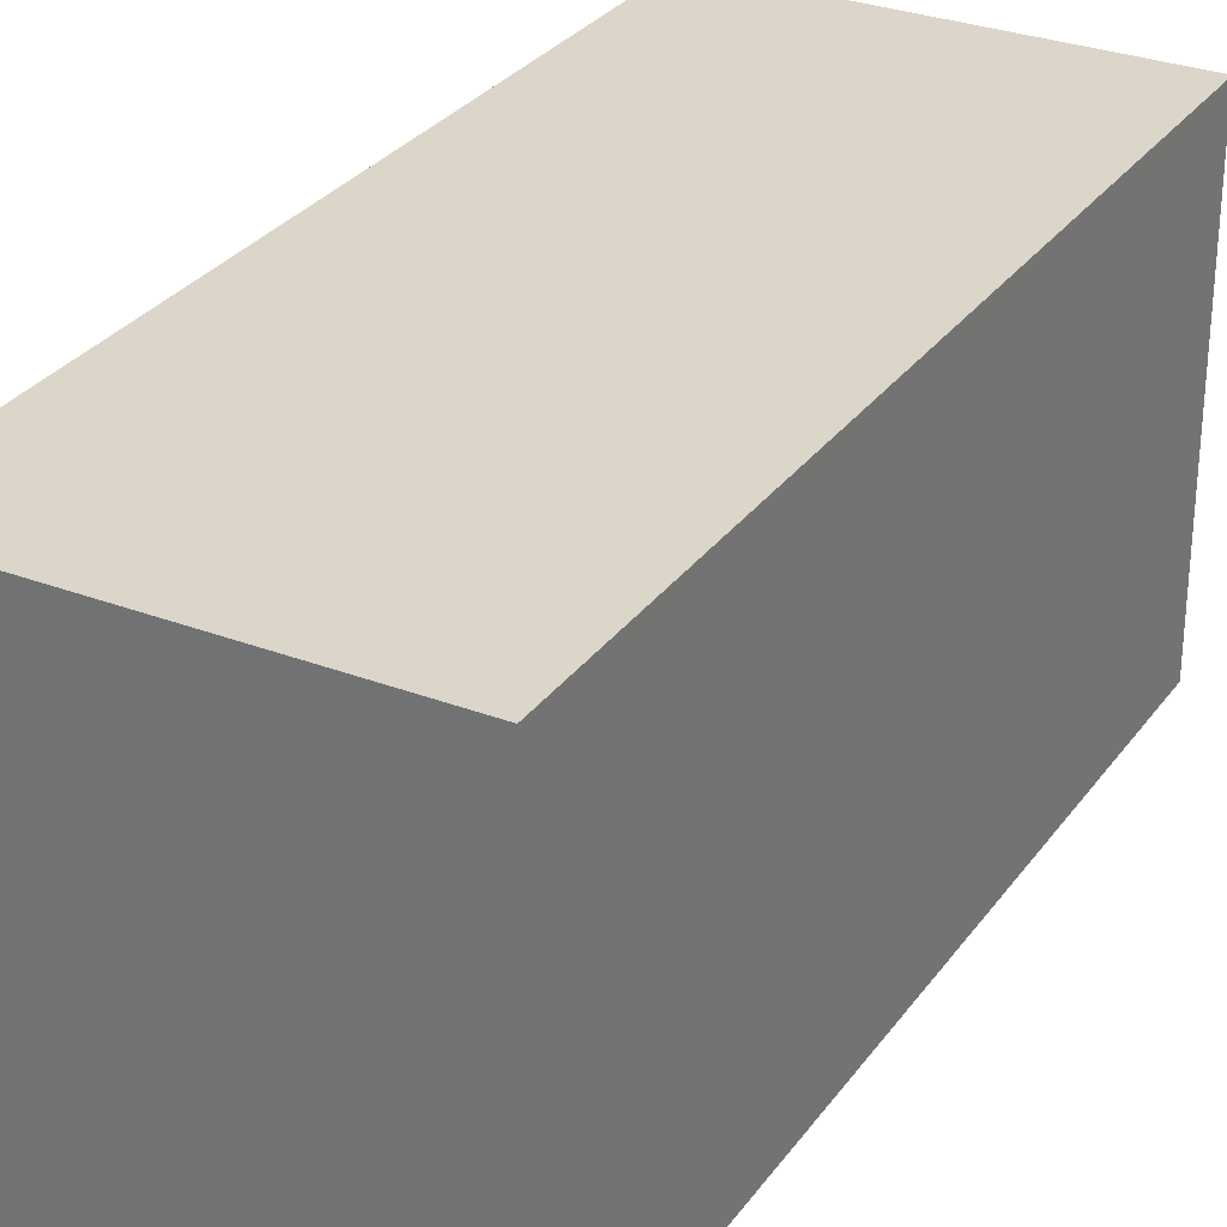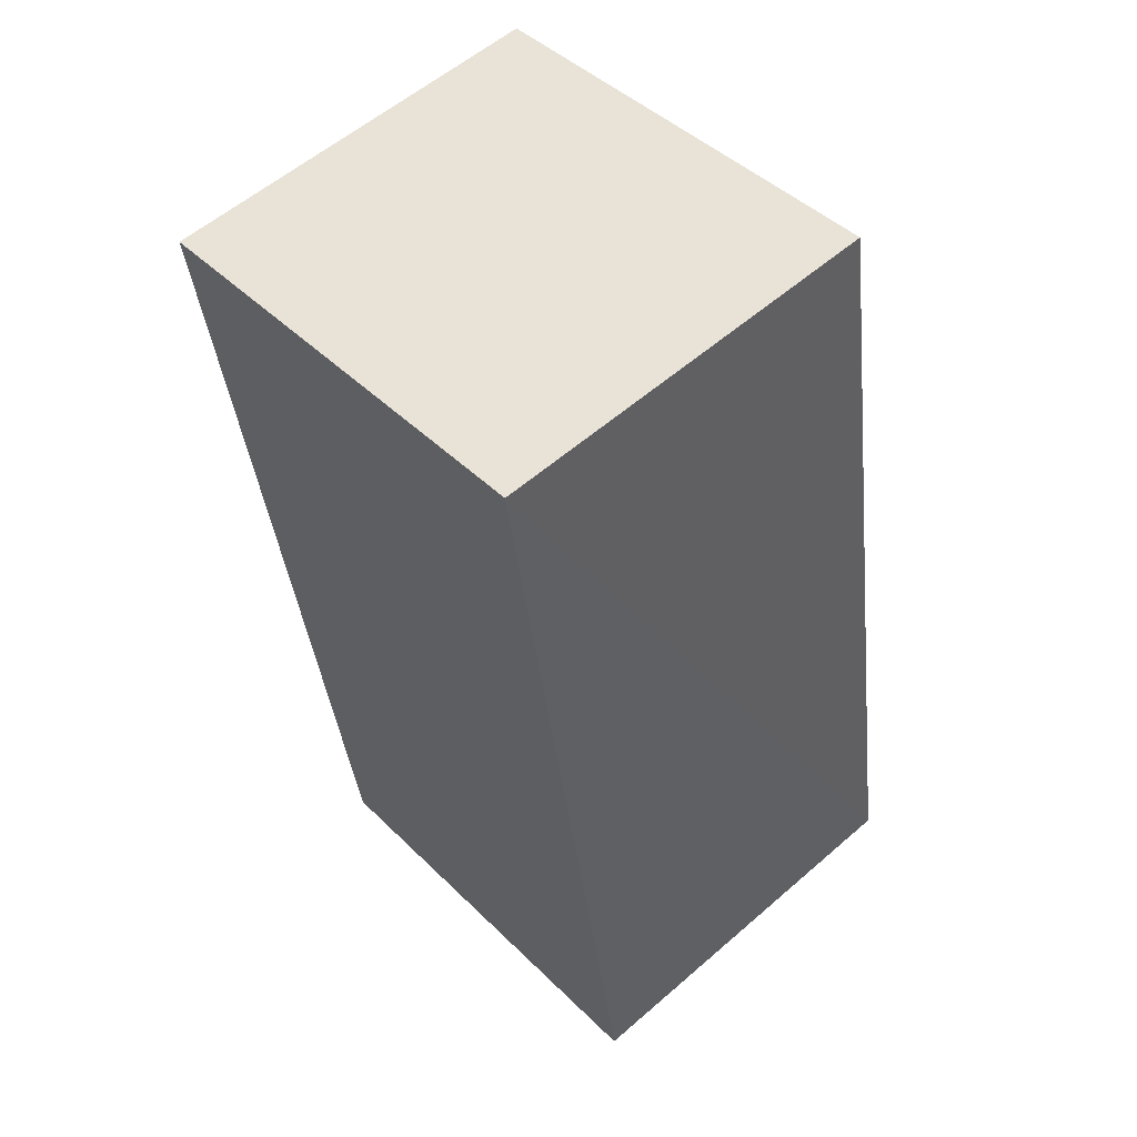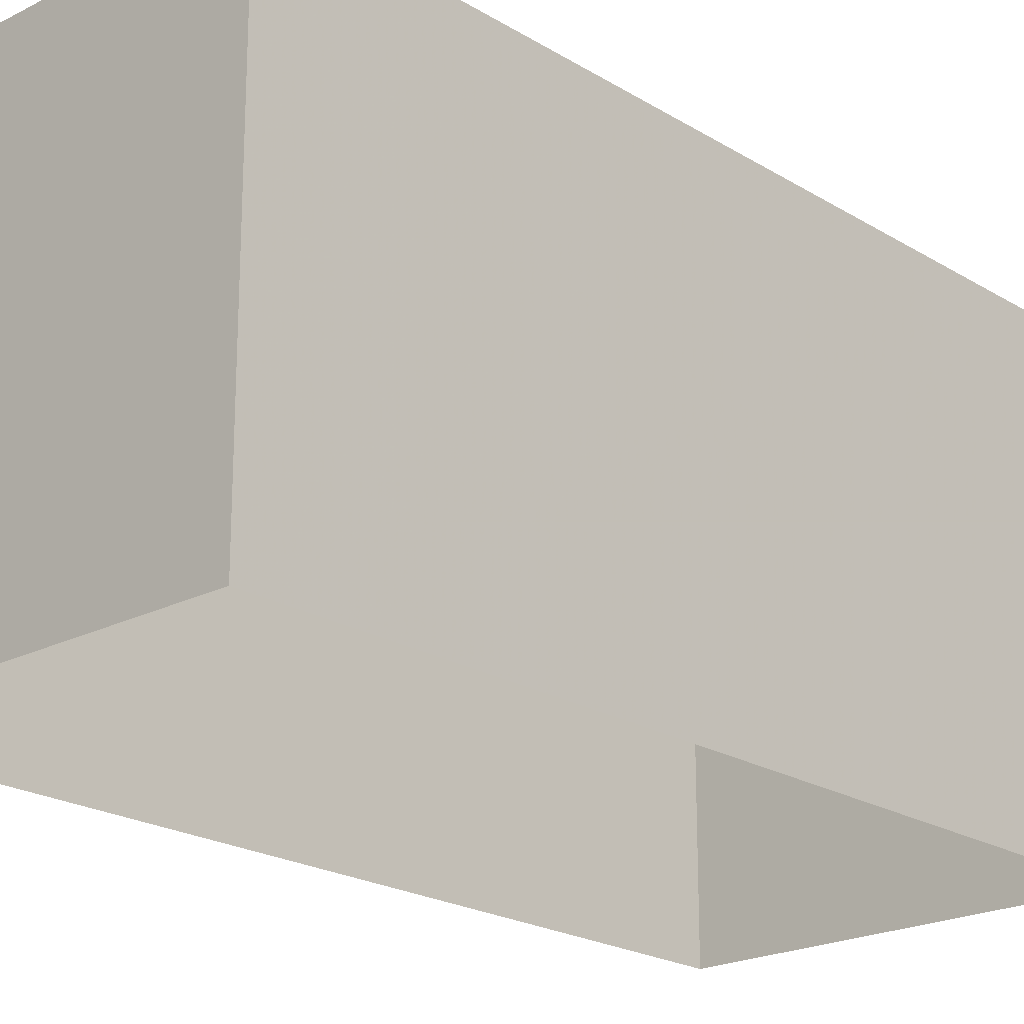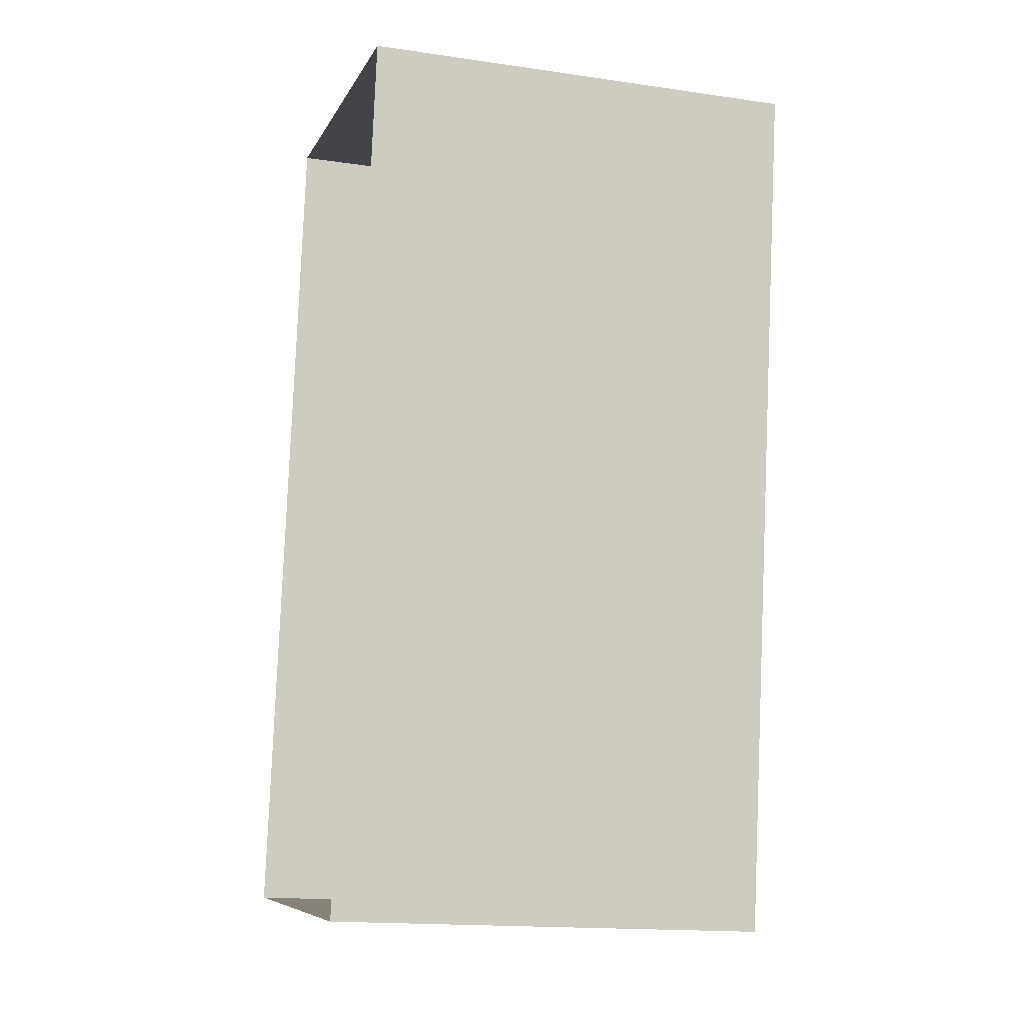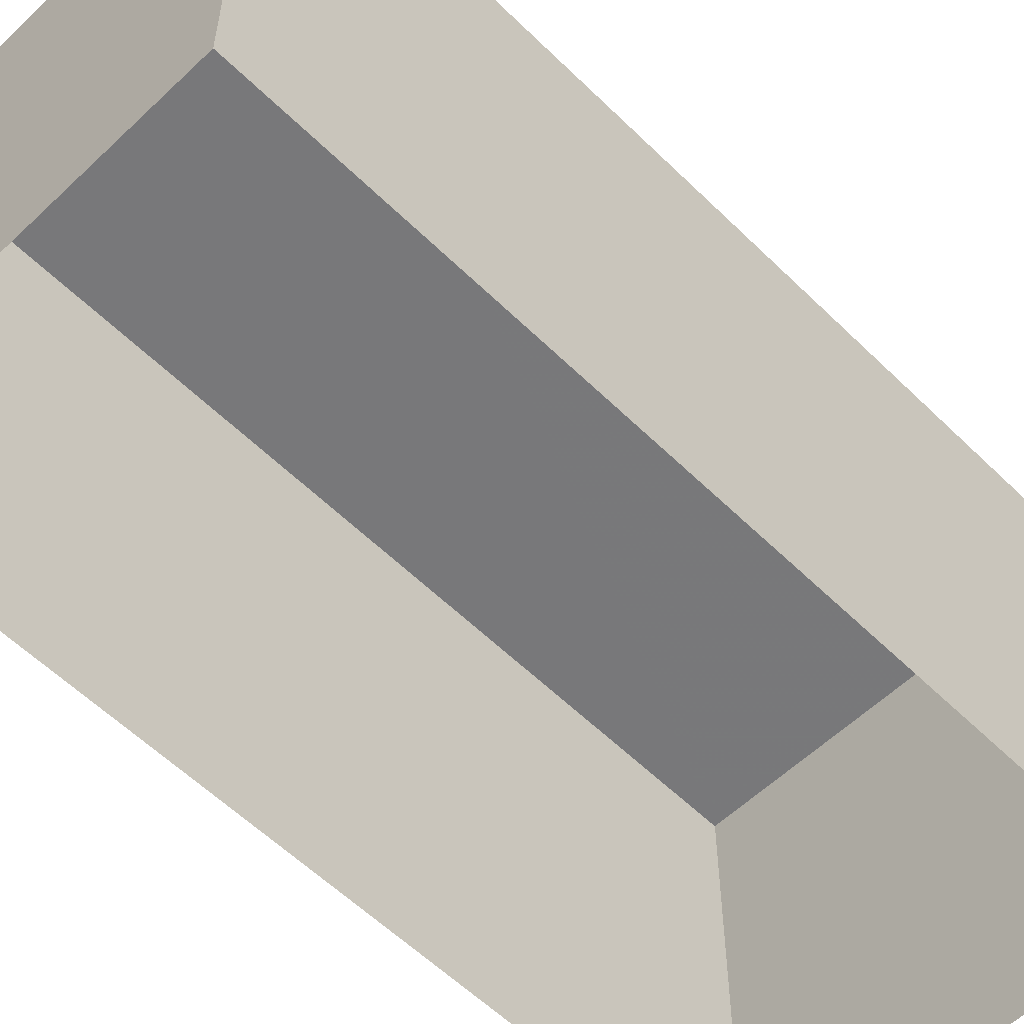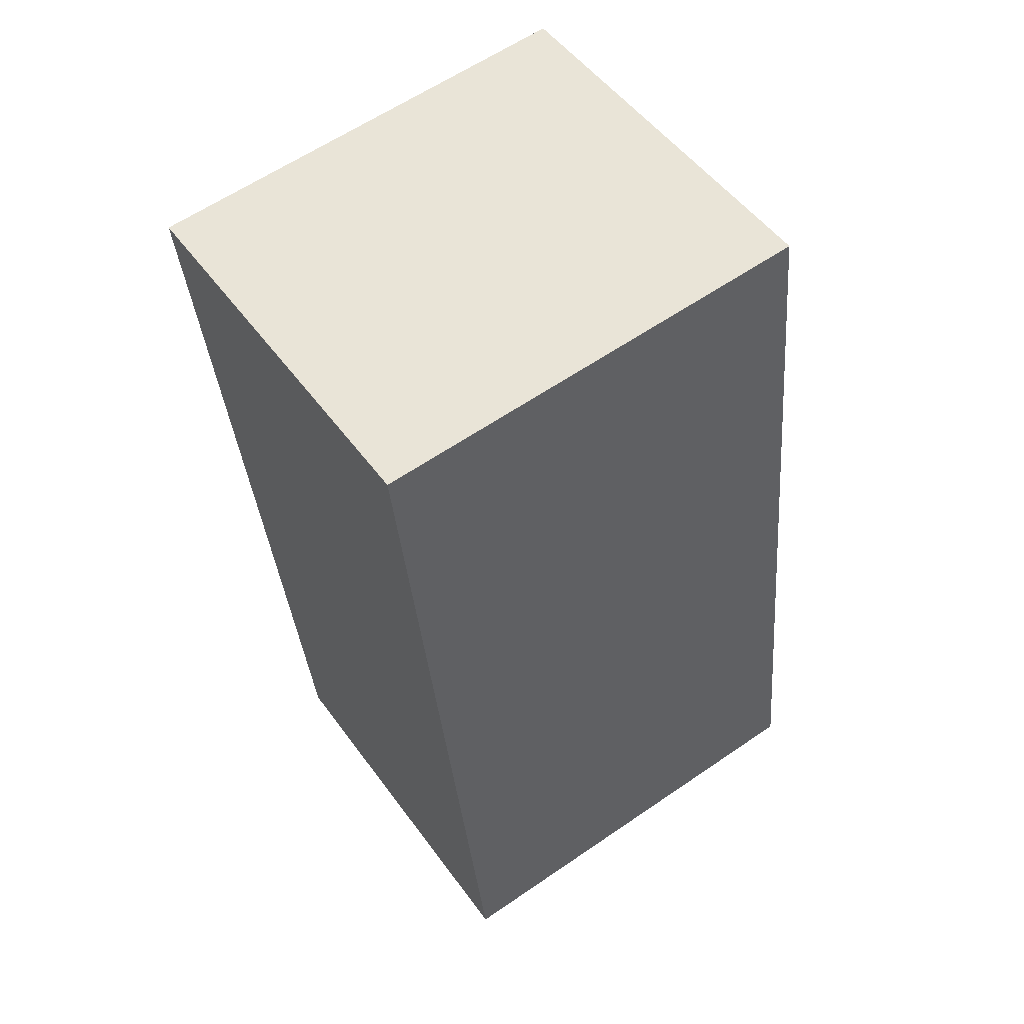
<metadata>
{"format":"obj","ext":"obj","renderer":"f3d","projection":"perspective","resolution":1024,"background":"white","views":[{"elev":30.0,"azim":37.6,"up":"+Z"},{"elev":44.5,"azim":-41.4,"up":"+Y"},{"elev":-21.2,"azim":51.0,"up":"+Z"},{"elev":-16.3,"azim":-106.5,"up":"+Y"},{"elev":-57.6,"azim":-126.9,"up":"+Z"},{"elev":60.9,"azim":55.0,"up":"+Y"}]}
</metadata>
<code>
v -1.162e+04 -3.446e+04 34.53
v -1.162e+04 -3.446e+04 34.53
v -1.162e+04 -3.447e+04 34.53
v -1.162e+04 -3.447e+04 34.53
v -1.162e+04 -3.446e+04 37.25
v -1.162e+04 -3.447e+04 37.25
v -1.162e+04 -3.447e+04 37.25
v -1.162e+04 -3.446e+04 37.25
f 1 2 3
f 4 1 3
f 5 6 7
f 8 5 7
f 6 4 3
f 7 6 3
f 5 1 4
f 6 5 4
f 5 2 1
f 5 8 2
f 8 3 2
f 8 7 3

</code>
